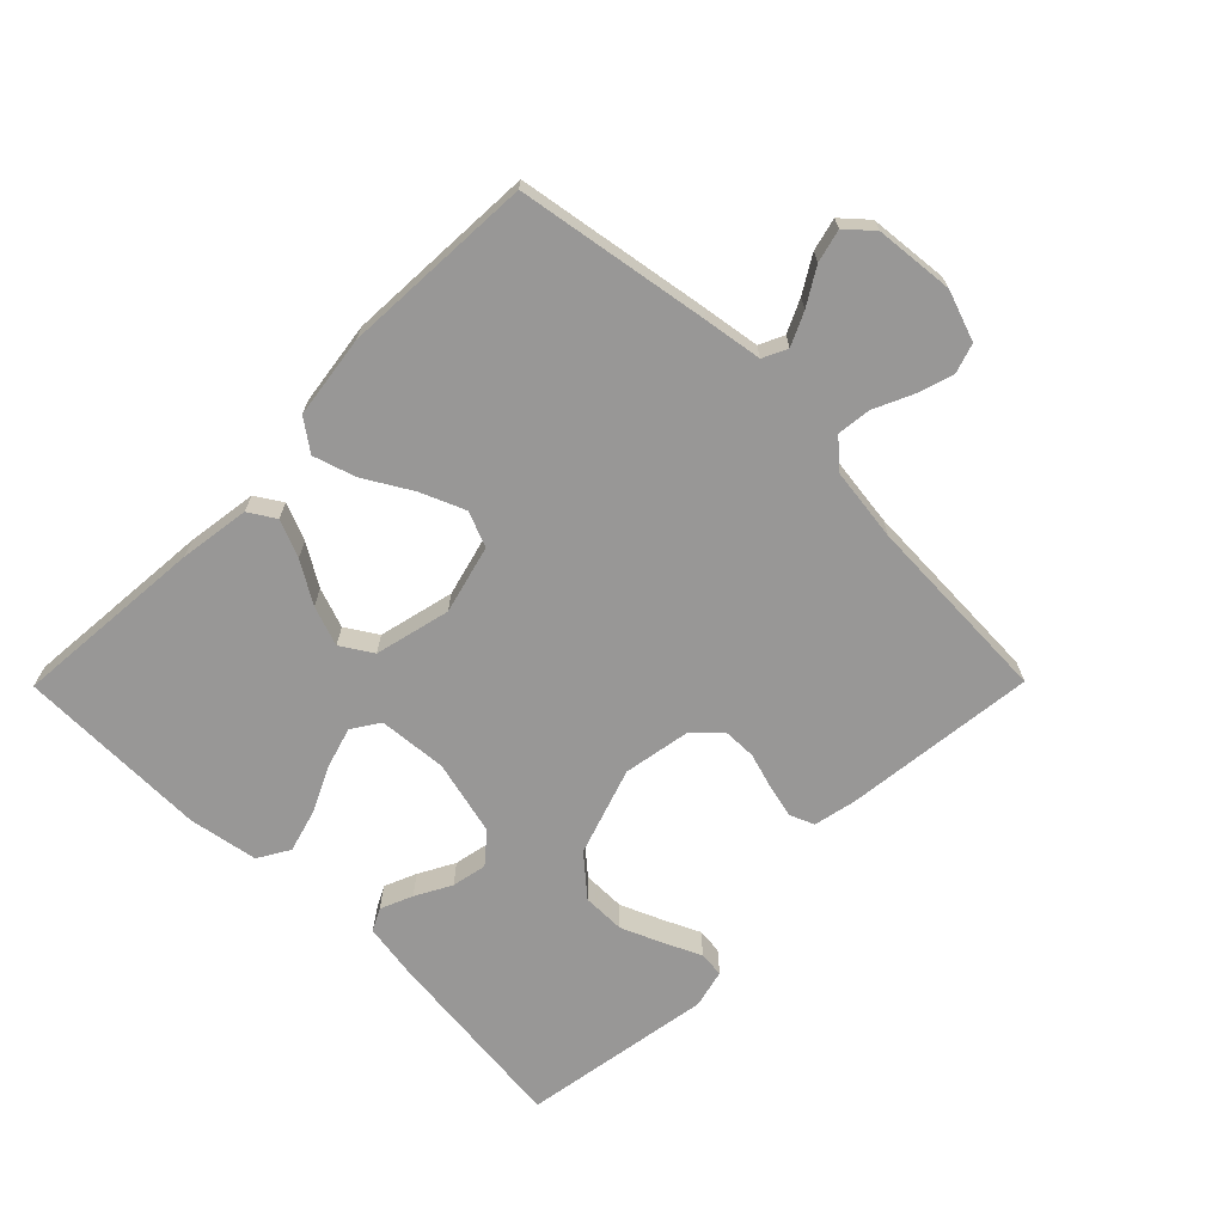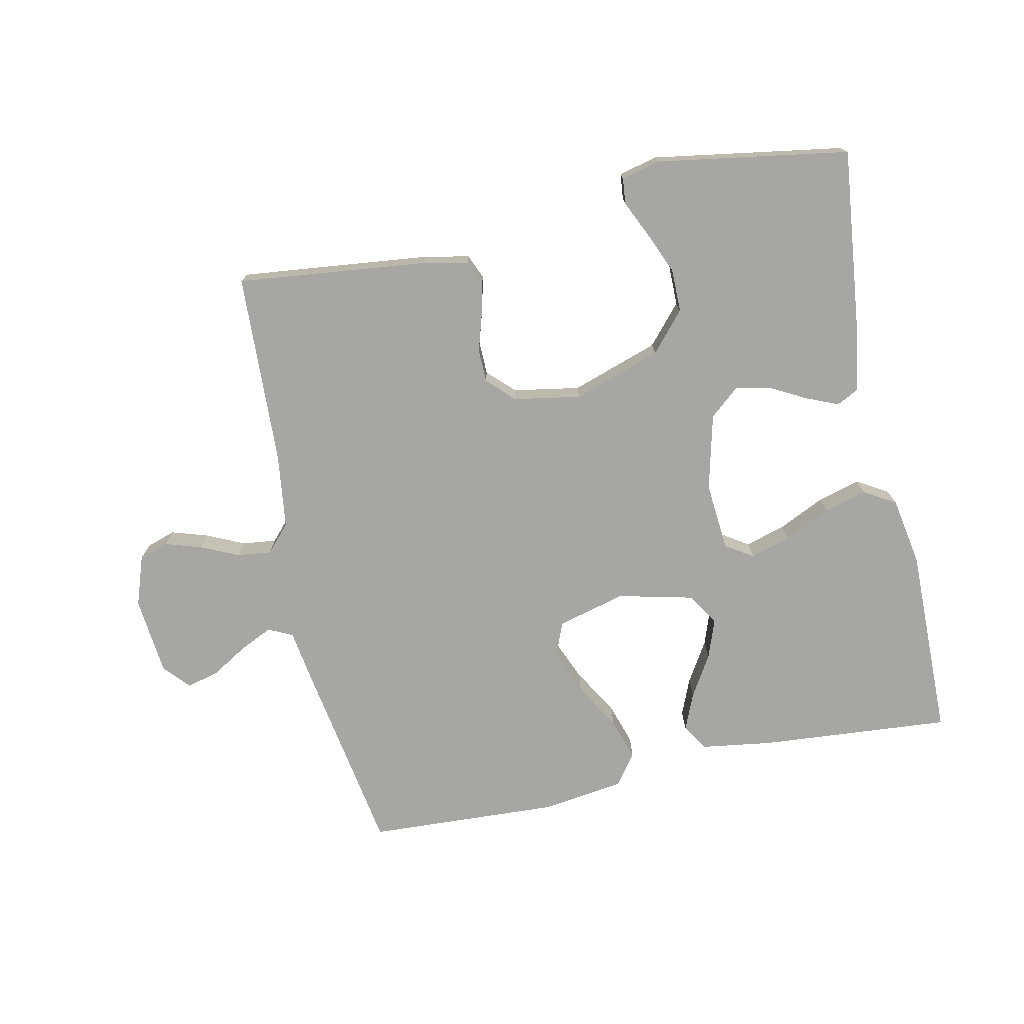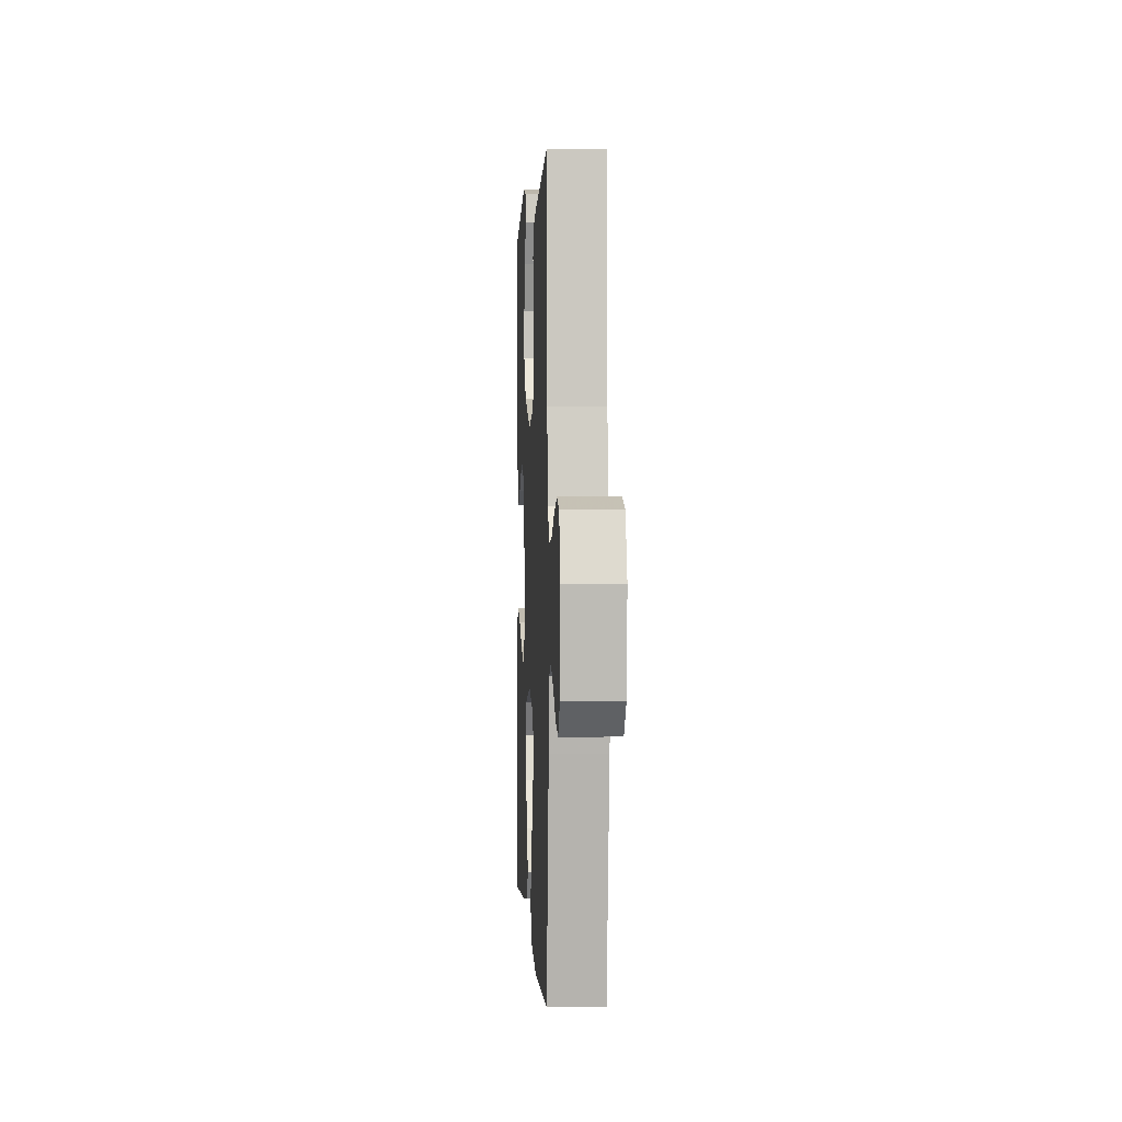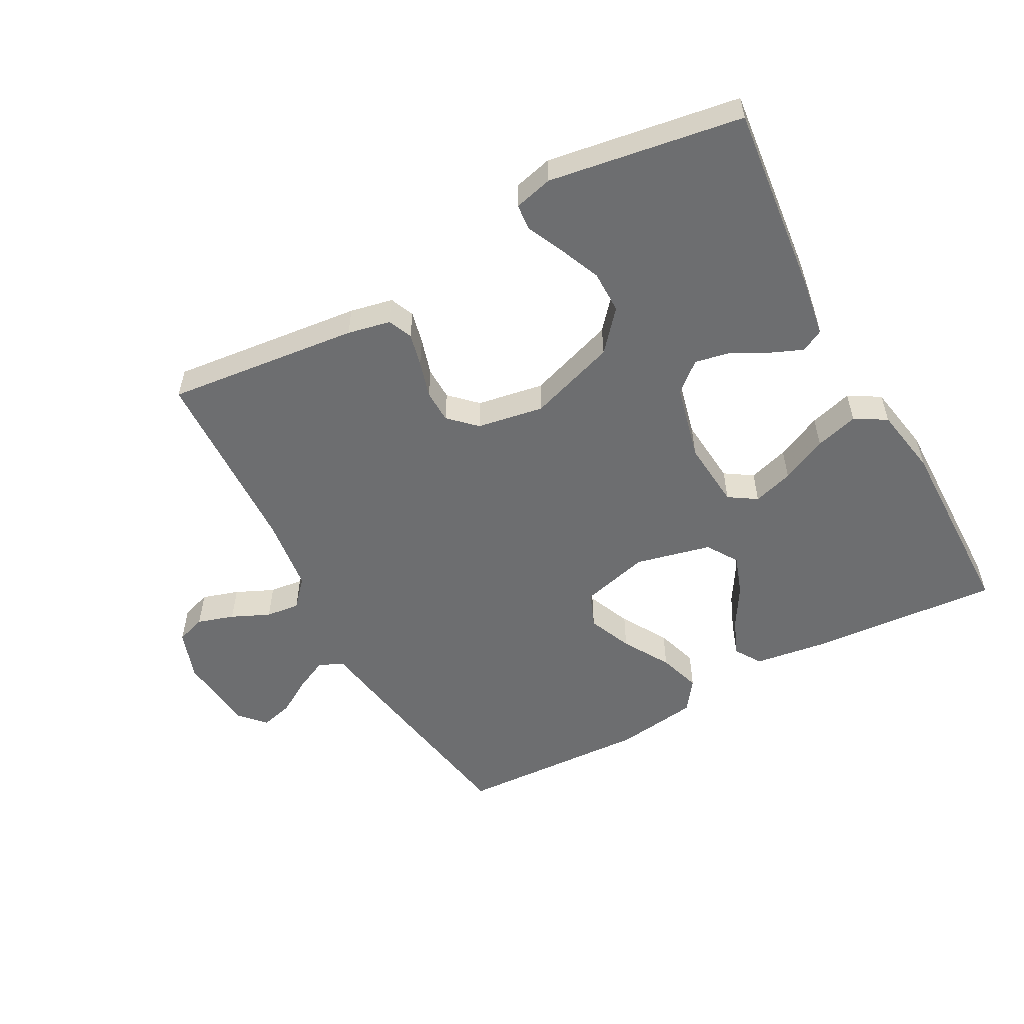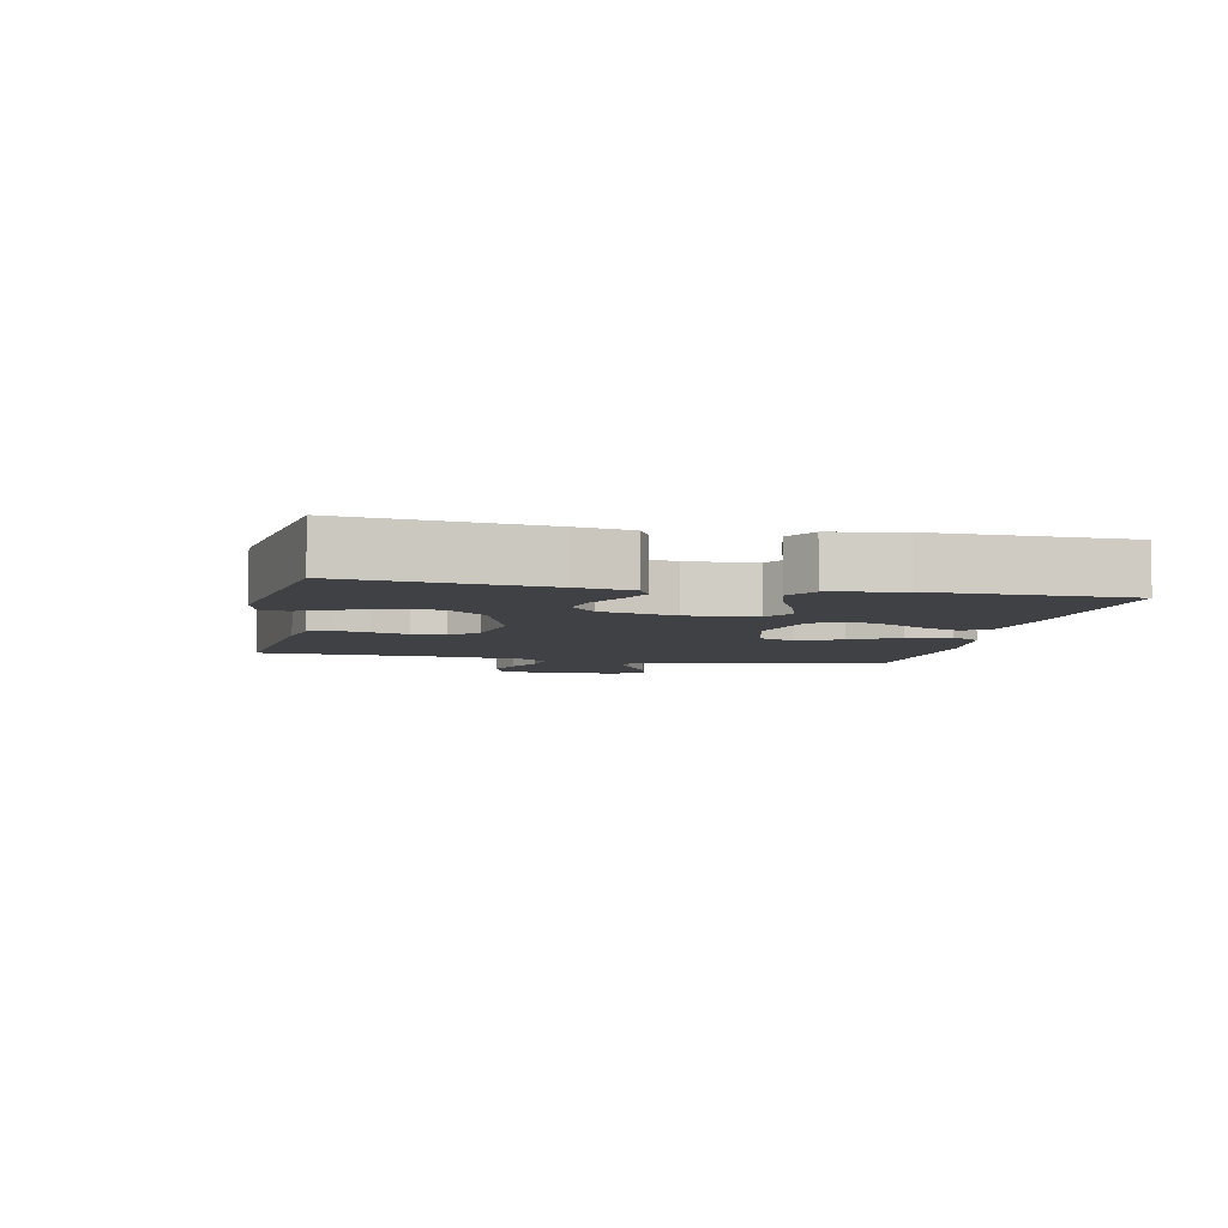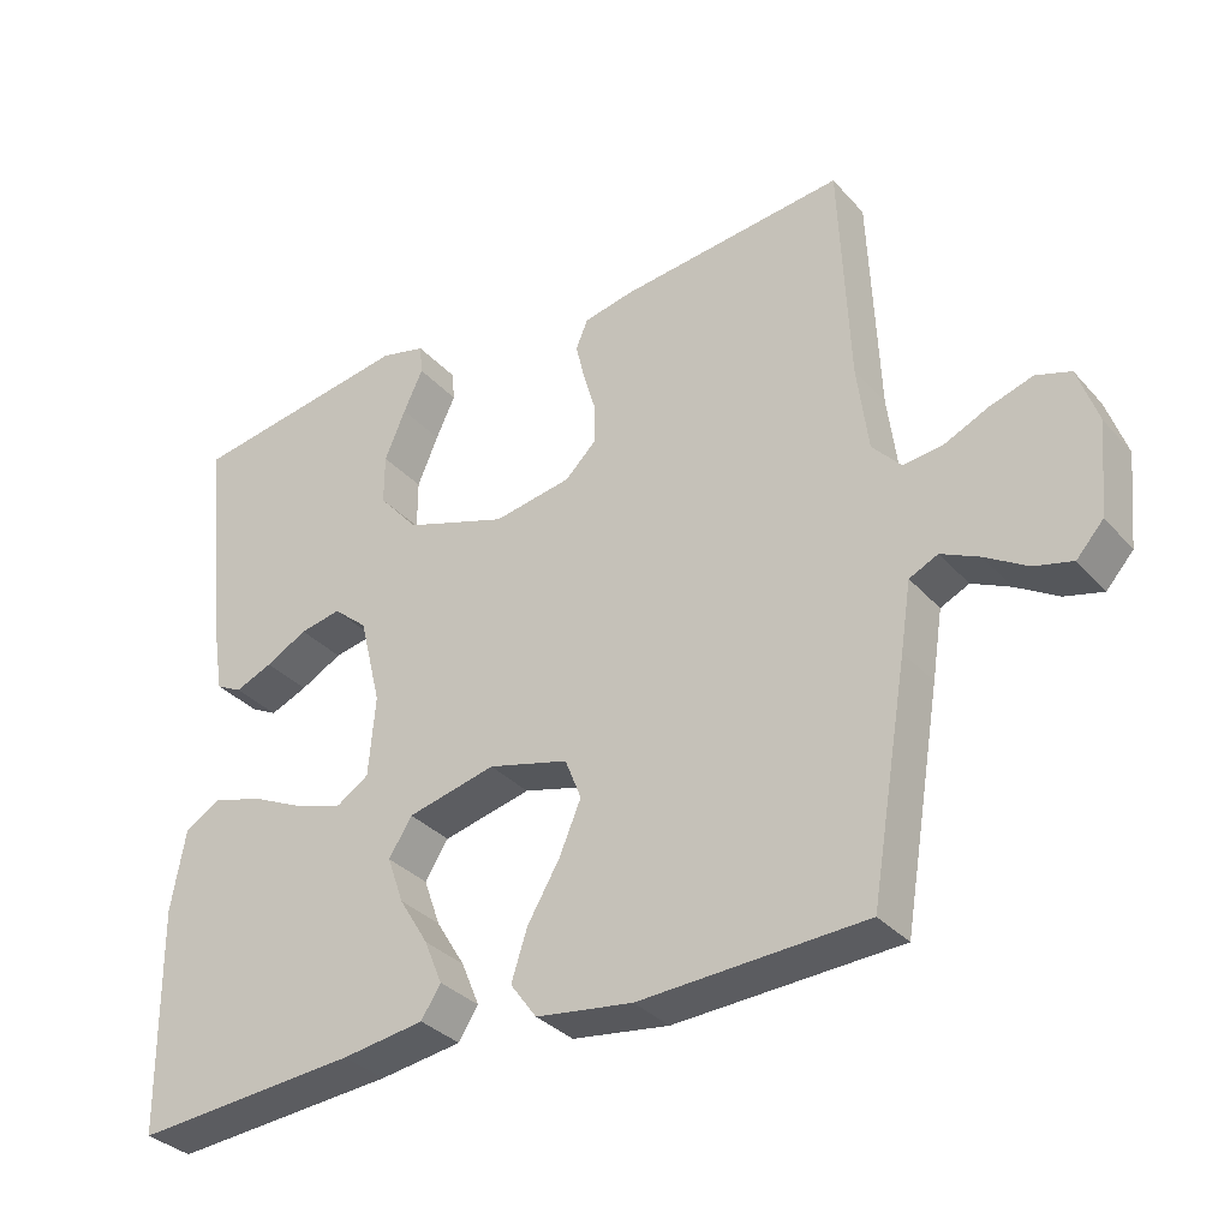
<metadata>
{"format":"obj","ext":"obj","renderer":"f3d","projection":"perspective","resolution":1024,"background":"white","views":[{"elev":-68.3,"azim":-134.7,"up":"+Y"},{"elev":-74.3,"azim":12.0,"up":"+Y"},{"elev":0.7,"azim":-93.0,"up":"+Z"},{"elev":-54.3,"azim":28.6,"up":"+Y"},{"elev":-5.8,"azim":78.1,"up":"+Y"},{"elev":-33.3,"azim":-145.2,"up":"+Z"}]}
</metadata>
<code>
v -0.5 0.07 -0.5
v -0.55 0.07 -0.2
v -0.564 0.07 -0.11
v -0.602 0.07 -0.092
v -0.653 0.07 -0.116
v -0.709 0.07 -0.15
v -0.76 0.07 -0.163
v -0.796 0.07 -0.123
v -0.808 0.07 0
v -0.781 0.07 0.078
v -0.735 0.07 0.093
v -0.678 0.07 0.075
v -0.619 0.07 0.048
v -0.566 0.07 0.042
v -0.528 0.07 0.084
v -0.513 0.07 0.2
v -0.5 0.07 0.5
v -0.2 0.07 0.467
v -0.133 0.07 0.453
v -0.117 0.07 0.415
v -0.129 0.07 0.364
v -0.146 0.07 0.307
v -0.145 0.07 0.255
v -0.104 0.07 0.215
v 0 0.07 0.197
v 0.137 0.07 0.243
v 0.19 0.07 0.304
v 0.19 0.07 0.371
v 0.162 0.07 0.437
v 0.136 0.07 0.493
v 0.14 0.07 0.533
v 0.2 0.07 0.548
v 0.5 0.07 0.5
v 0.467 0.07 0.2
v 0.453 0.07 0.113
v 0.418 0.07 0.095
v 0.368 0.07 0.116
v 0.312 0.07 0.146
v 0.257 0.07 0.157
v 0.211 0.07 0.118
v 0.182 0.07 0
v 0.191 0.07 -0.107
v 0.234 0.07 -0.135
v 0.297 0.07 -0.116
v 0.369 0.07 -0.082
v 0.436 0.07 -0.063
v 0.485 0.07 -0.092
v 0.504 0.07 -0.2
v 0.5 0.07 -0.5
v 0.2 0.07 -0.476
v 0.09 0.07 -0.46
v 0.064 0.07 -0.419
v 0.088 0.07 -0.361
v 0.127 0.07 -0.297
v 0.149 0.07 -0.235
v 0.118 0.07 -0.186
v 0 0.07 -0.158
v -0.107 0.07 -0.186
v -0.129 0.07 -0.241
v -0.1 0.07 -0.31
v -0.057 0.07 -0.383
v -0.036 0.07 -0.449
v -0.071 0.07 -0.497
v -0.2 0.07 -0.515
v -0.5 0 -0.5
v -0.55 0 -0.2
v -0.564 0 -0.11
v -0.602 0 -0.092
v -0.653 0 -0.116
v -0.709 0 -0.15
v -0.76 0 -0.163
v -0.796 0 -0.123
v -0.808 0 0
v -0.781 0 0.078
v -0.735 0 0.093
v -0.678 0 0.075
v -0.619 0 0.048
v -0.566 0 0.042
v -0.528 0 0.084
v -0.513 0 0.2
v -0.5 0 0.5
v -0.2 0 0.467
v -0.133 0 0.453
v -0.117 0 0.415
v -0.129 0 0.364
v -0.146 0 0.307
v -0.145 0 0.255
v -0.104 0 0.215
v 0 0 0.197
v 0.137 0 0.243
v 0.19 0 0.304
v 0.19 0 0.371
v 0.162 0 0.437
v 0.136 0 0.493
v 0.14 0 0.533
v 0.2 0 0.548
v 0.5 0 0.5
v 0.467 0 0.2
v 0.453 0 0.113
v 0.418 0 0.095
v 0.368 0 0.116
v 0.312 0 0.146
v 0.257 0 0.157
v 0.211 0 0.118
v 0.182 0 0
v 0.191 0 -0.107
v 0.234 0 -0.135
v 0.297 0 -0.116
v 0.369 0 -0.082
v 0.436 0 -0.063
v 0.485 0 -0.092
v 0.504 0 -0.2
v 0.5 0 -0.5
v 0.2 0 -0.476
v 0.09 0 -0.46
v 0.064 0 -0.419
v 0.088 0 -0.361
v 0.127 0 -0.297
v 0.149 0 -0.235
v 0.118 0 -0.186
v 0 0 -0.158
v -0.107 0 -0.186
v -0.129 0 -0.241
v -0.1 0 -0.31
v -0.057 0 -0.383
v -0.036 0 -0.449
v -0.071 0 -0.497
v -0.2 0 -0.515
f 60 61 62 63
f 59 60 63 64
f 51 52 53 54
f 51 54 55
f 50 51 55
f 49 50 55
f 48 49 55 56
f 44 45 46 47
f 43 44 47 48
f 35 36 37 38
f 33 34 35 38
f 33 38 39
f 32 33 39 40
f 29 30 31 32
f 28 29 32
f 27 28 32 40
f 19 20 21 22
f 17 18 19 22
f 16 17 22 23
f 15 16 23 24
f 10 11 12 13
f 8 9 10 13
f 8 13 14
f 5 6 7 8
f 4 5 8 14
f 3 4 14 15
f 59 64 1 2
f 58 59 2 3
f 57 58 3 15
f 43 48 56 57
f 42 43 57 15
f 41 42 15 24
f 26 27 40 41
f 25 26 41
f 24 25 41
f 127 126 125 124
f 128 127 124 123
f 118 117 116 115
f 119 118 115
f 119 115 114
f 119 114 113
f 120 119 113 112
f 111 110 109 108
f 112 111 108 107
f 102 101 100 99
f 102 99 98 97
f 103 102 97
f 104 103 97 96
f 96 95 94 93
f 96 93 92
f 104 96 92 91
f 86 85 84 83
f 86 83 82 81
f 87 86 81 80
f 88 87 80 79
f 77 76 75 74
f 77 74 73 72
f 78 77 72
f 72 71 70 69
f 78 72 69 68
f 79 78 68 67
f 66 65 128 123
f 67 66 123 122
f 79 67 122 121
f 121 120 112 107
f 79 121 107 106
f 88 79 106 105
f 105 104 91 90
f 105 90 89
f 105 89 88
f 1 65 66 2
f 2 66 67 3
f 3 67 68 4
f 4 68 69 5
f 5 69 70 6
f 6 70 71 7
f 7 71 72 8
f 8 72 73 9
f 9 73 74 10
f 10 74 75 11
f 11 75 76 12
f 12 76 77 13
f 13 77 78 14
f 14 78 79 15
f 15 79 80 16
f 16 80 81 17
f 17 81 82 18
f 18 82 83 19
f 19 83 84 20
f 20 84 85 21
f 21 85 86 22
f 22 86 87 23
f 23 87 88 24
f 24 88 89 25
f 25 89 90 26
f 26 90 91 27
f 27 91 92 28
f 28 92 93 29
f 29 93 94 30
f 30 94 95 31
f 31 95 96 32
f 32 96 97 33
f 33 97 98 34
f 34 98 99 35
f 35 99 100 36
f 36 100 101 37
f 37 101 102 38
f 38 102 103 39
f 39 103 104 40
f 40 104 105 41
f 41 105 106 42
f 42 106 107 43
f 43 107 108 44
f 44 108 109 45
f 45 109 110 46
f 46 110 111 47
f 47 111 112 48
f 48 112 113 49
f 49 113 114 50
f 50 114 115 51
f 51 115 116 52
f 52 116 117 53
f 53 117 118 54
f 54 118 119 55
f 55 119 120 56
f 56 120 121 57
f 57 121 122 58
f 58 122 123 59
f 59 123 124 60
f 60 124 125 61
f 61 125 126 62
f 62 126 127 63
f 63 127 128 64
f 64 128 65 1

</code>
